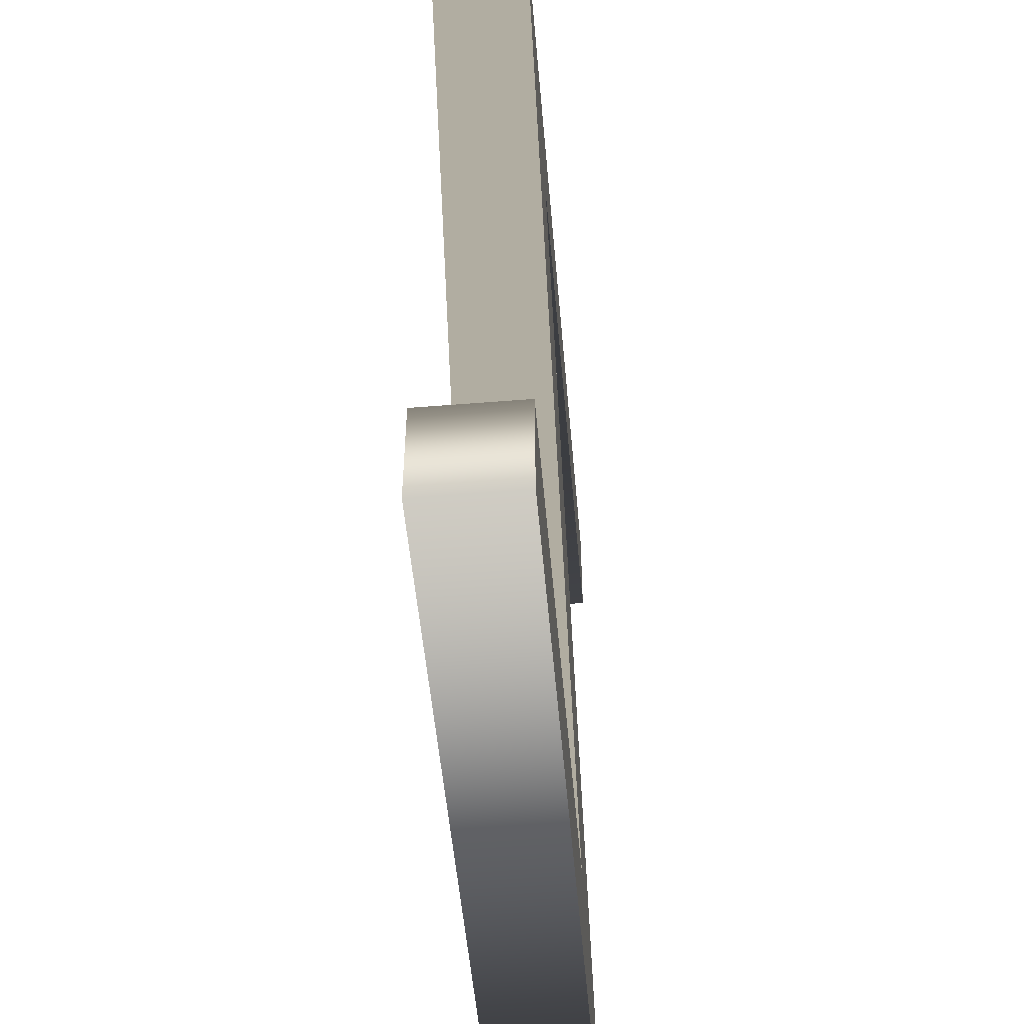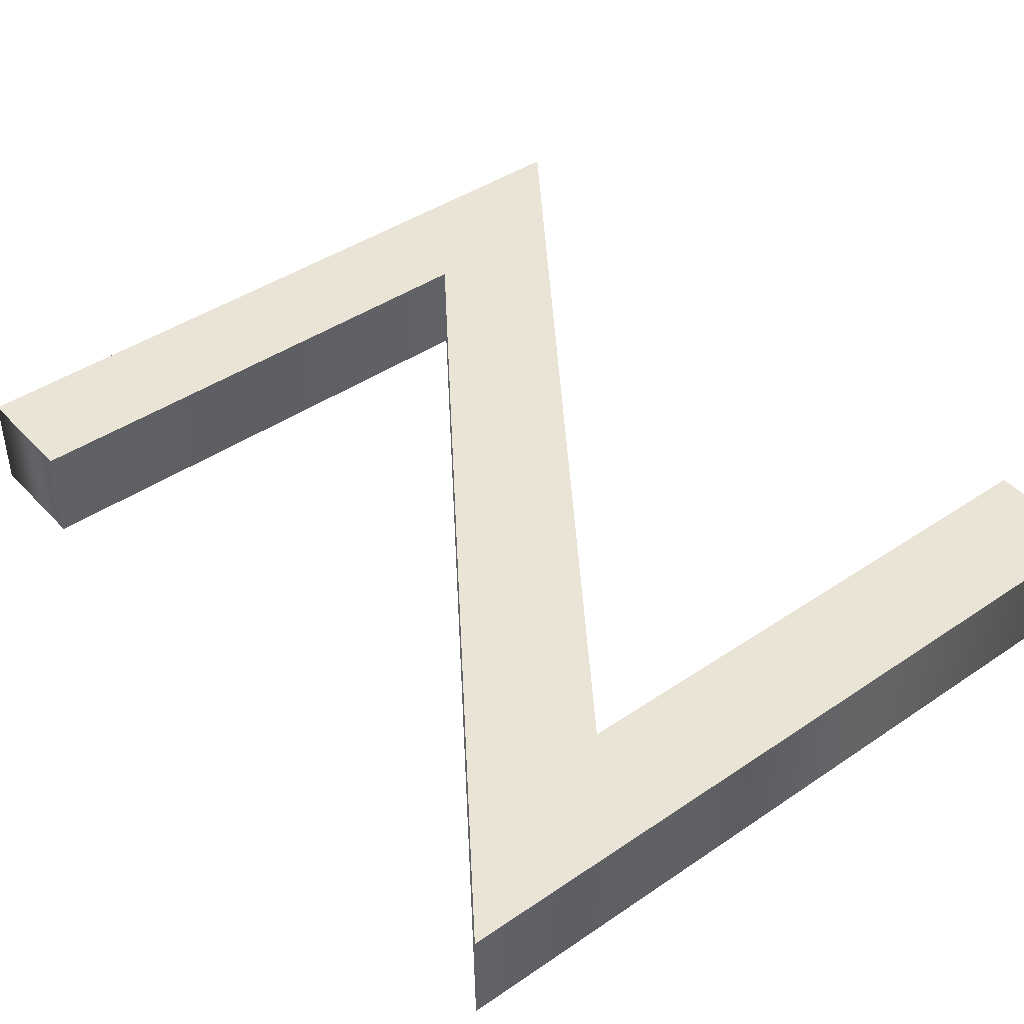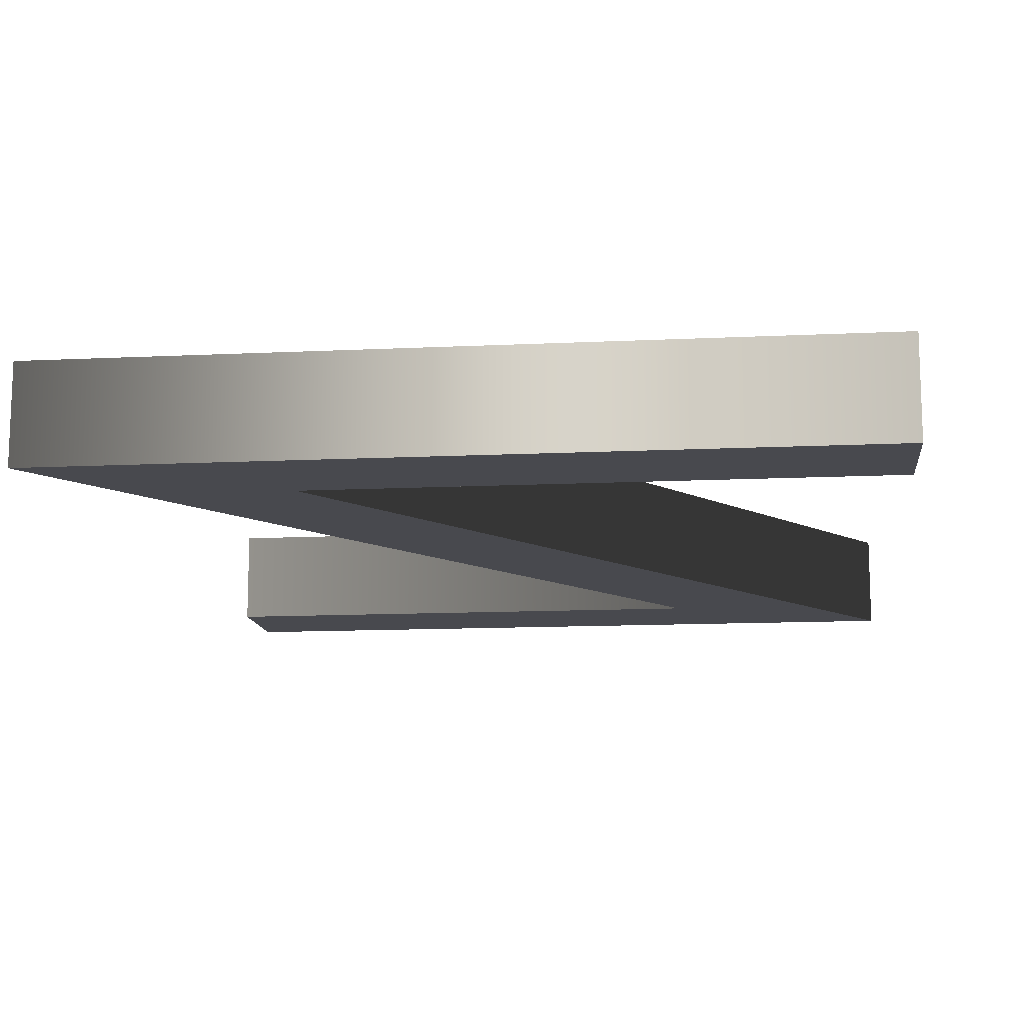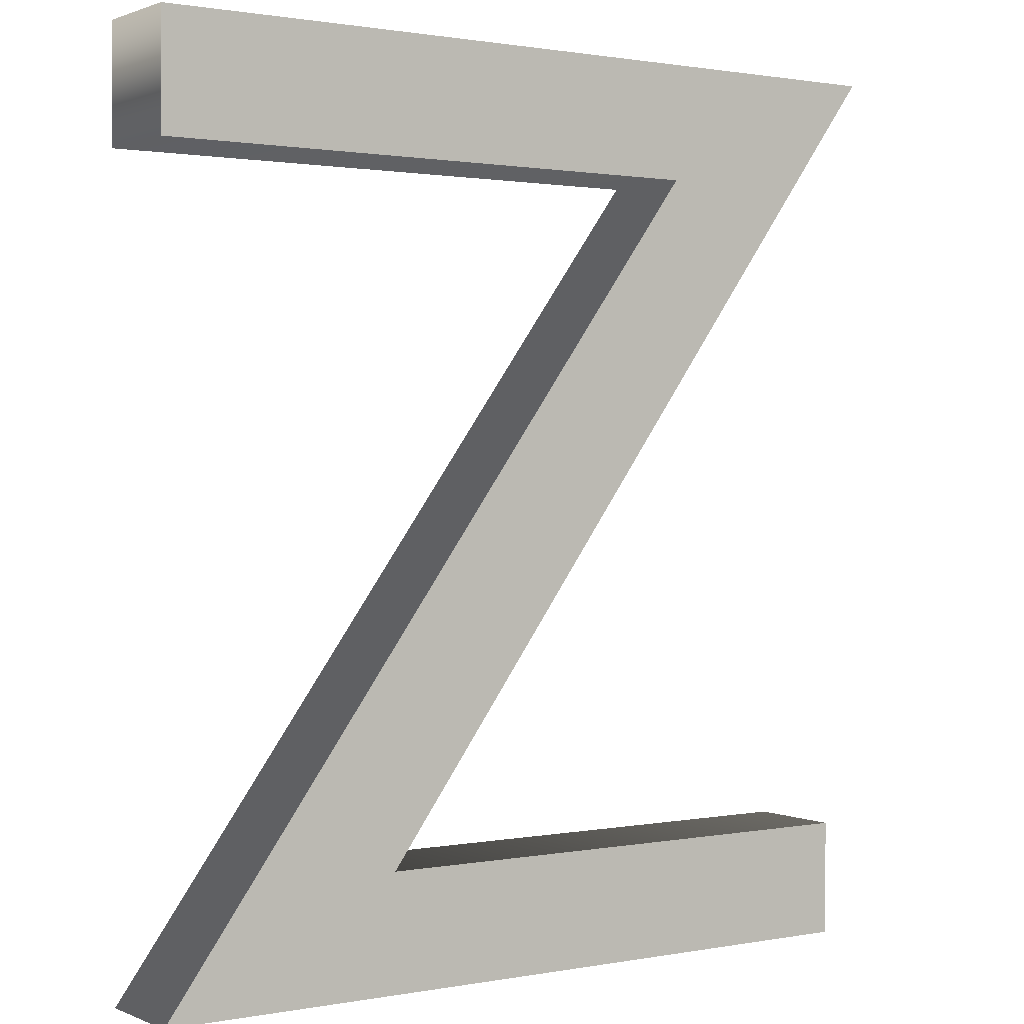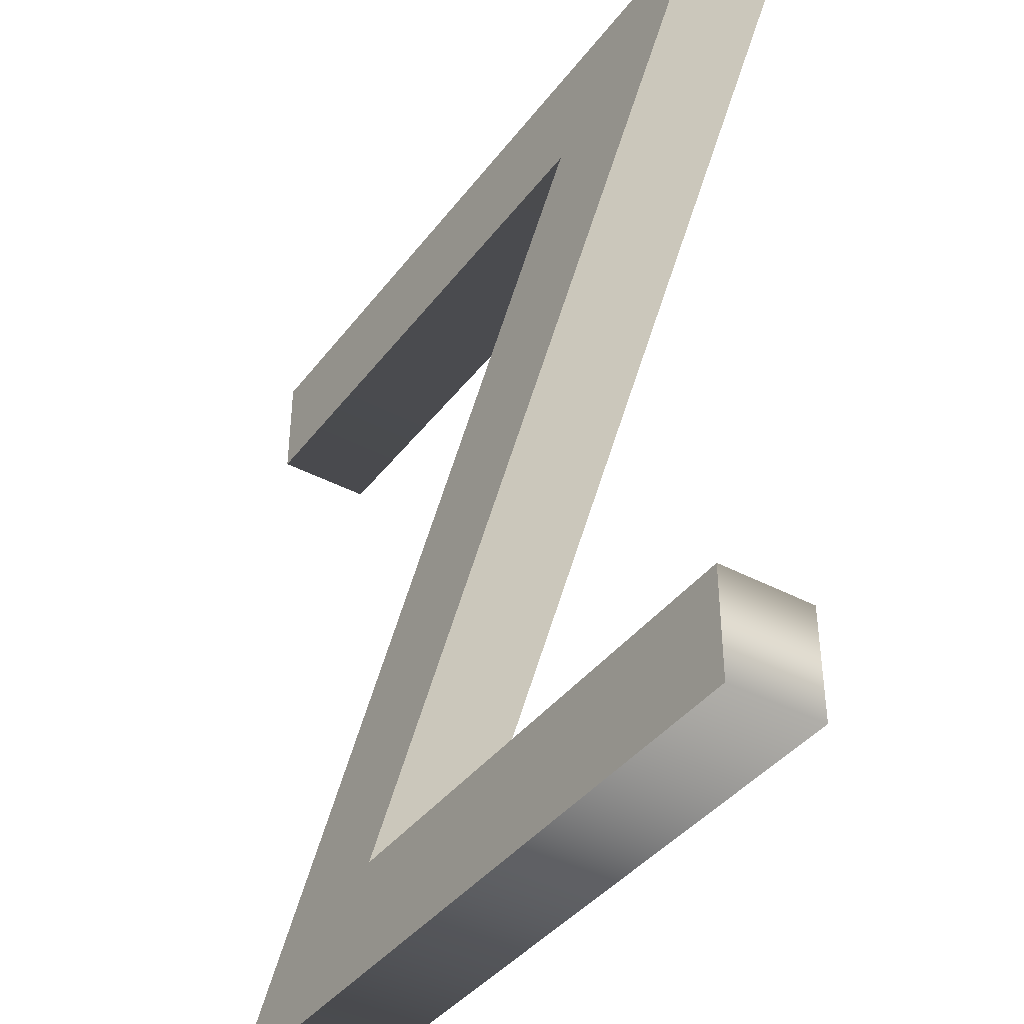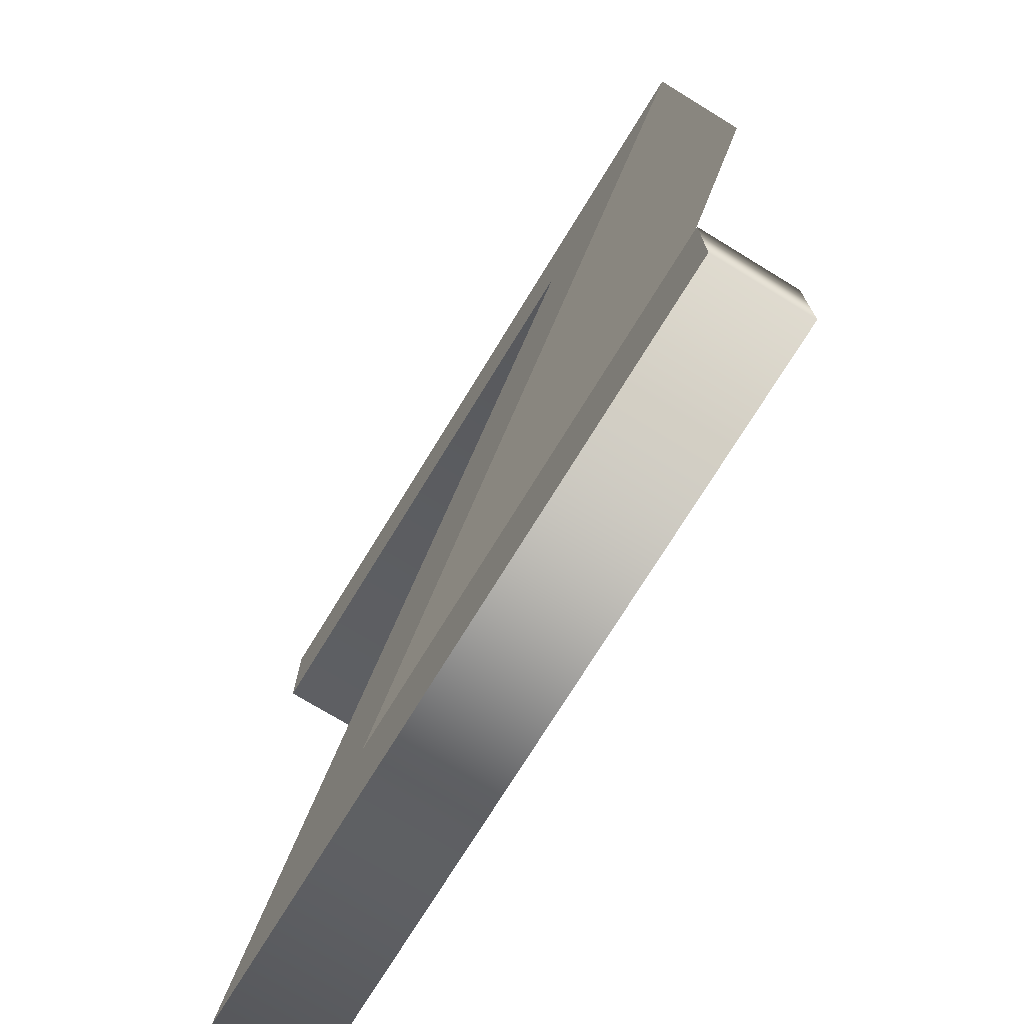
<metadata>
{"format":"obj","ext":"obj","renderer":"f3d","projection":"perspective","resolution":1024,"background":"white","views":[{"elev":-52.0,"azim":-85.0,"up":"+Z"},{"elev":42.7,"azim":-39.0,"up":"+Y"},{"elev":-12.7,"azim":6.4,"up":"+Y"},{"elev":1.1,"azim":145.5,"up":"+Z"},{"elev":-39.9,"azim":-123.4,"up":"+Z"},{"elev":-73.4,"azim":-121.5,"up":"+Z"}]}
</metadata>
<code>
o Text.004_CUText.006
v 4.259 0.1677 0.2867
v 5.075 0.1677 0.2867
v 4.473 0.1677 1.11
v 5.075 0.1677 1.11
v 5.075 0.1677 1.232
v 4.222 0.1677 1.232
v 4.824 0.1677 0.4087
v 4.259 0.1677 0.4087
v 4.259 0.0623 0.2867
v 5.075 0.0623 0.2867
v 4.473 0.0623 1.11
v 5.075 0.0623 1.11
v 5.075 0.0623 1.232
v 4.222 0.0623 1.232
v 4.824 0.0623 0.4087
v 4.259 0.0623 0.4087
v 4.259 0.0623 0.2867
v 4.259 0.1677 0.2867
v 5.075 0.0623 0.2867
v 5.075 0.1677 0.2867
v 4.473 0.0623 1.11
v 4.473 0.1677 1.11
v 5.075 0.0623 1.11
v 5.075 0.1677 1.11
v 5.075 0.0623 1.232
v 5.075 0.1677 1.232
v 4.222 0.0623 1.232
v 4.222 0.1677 1.232
v 4.824 0.0623 0.4087
v 4.824 0.1677 0.4087
v 4.259 0.0623 0.4087
v 4.259 0.1677 0.4087
f 8 2 1
f 8 7 2
f 7 3 2
f 6 3 7
f 6 4 3
f 6 5 4
f 10 16 9
f 15 16 10
f 11 15 10
f 11 14 15
f 12 14 11
f 13 14 12
f 18 20 19 17
f 20 22 21 19
f 22 24 23 21
f 24 26 25 23
f 26 28 27 25
f 28 30 29 27
f 30 32 31 29
f 32 18 17 31

</code>
